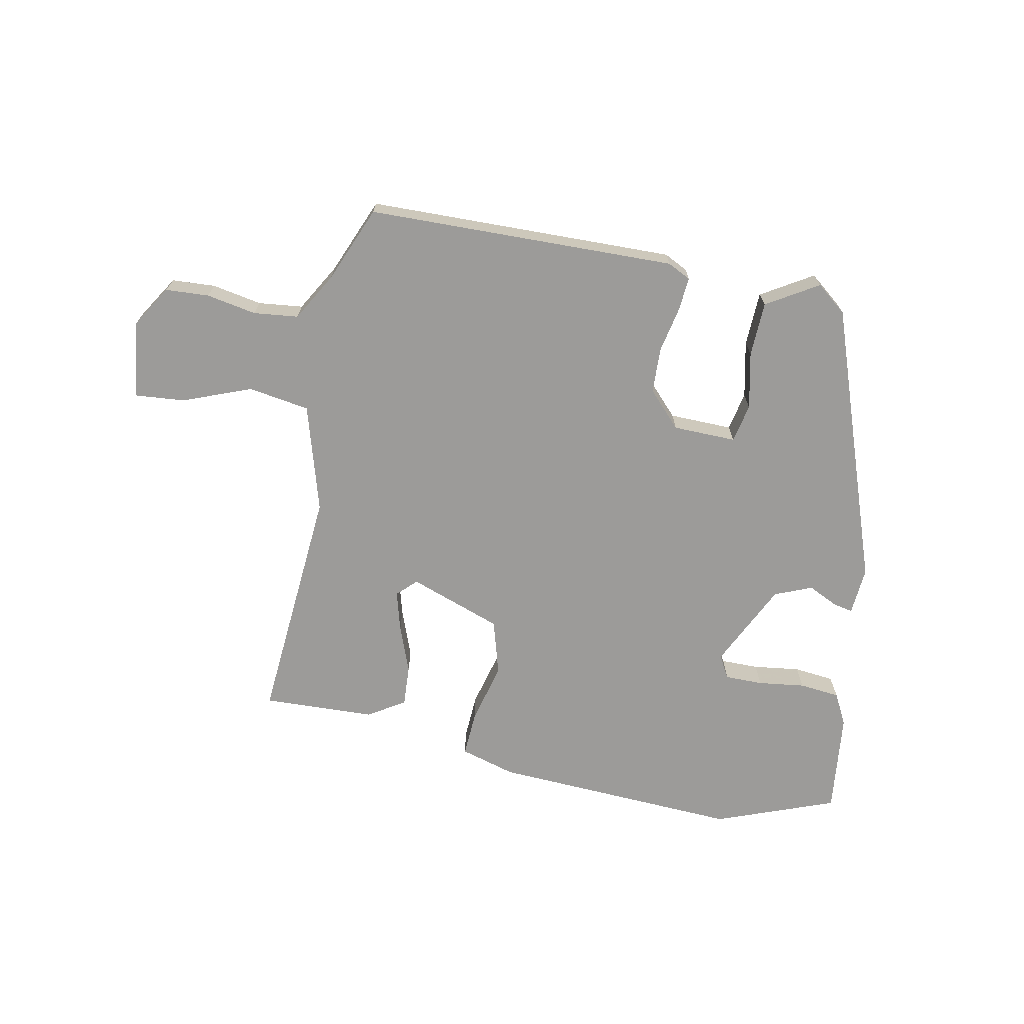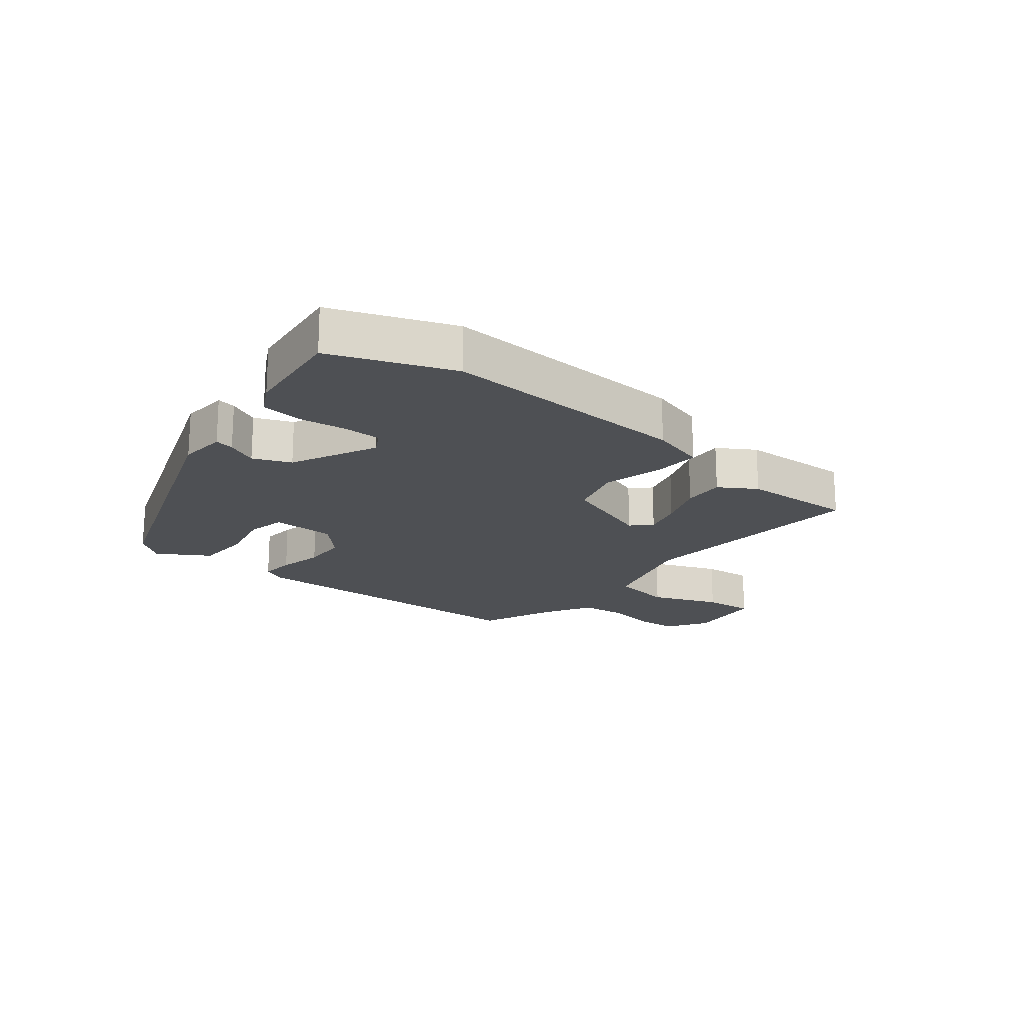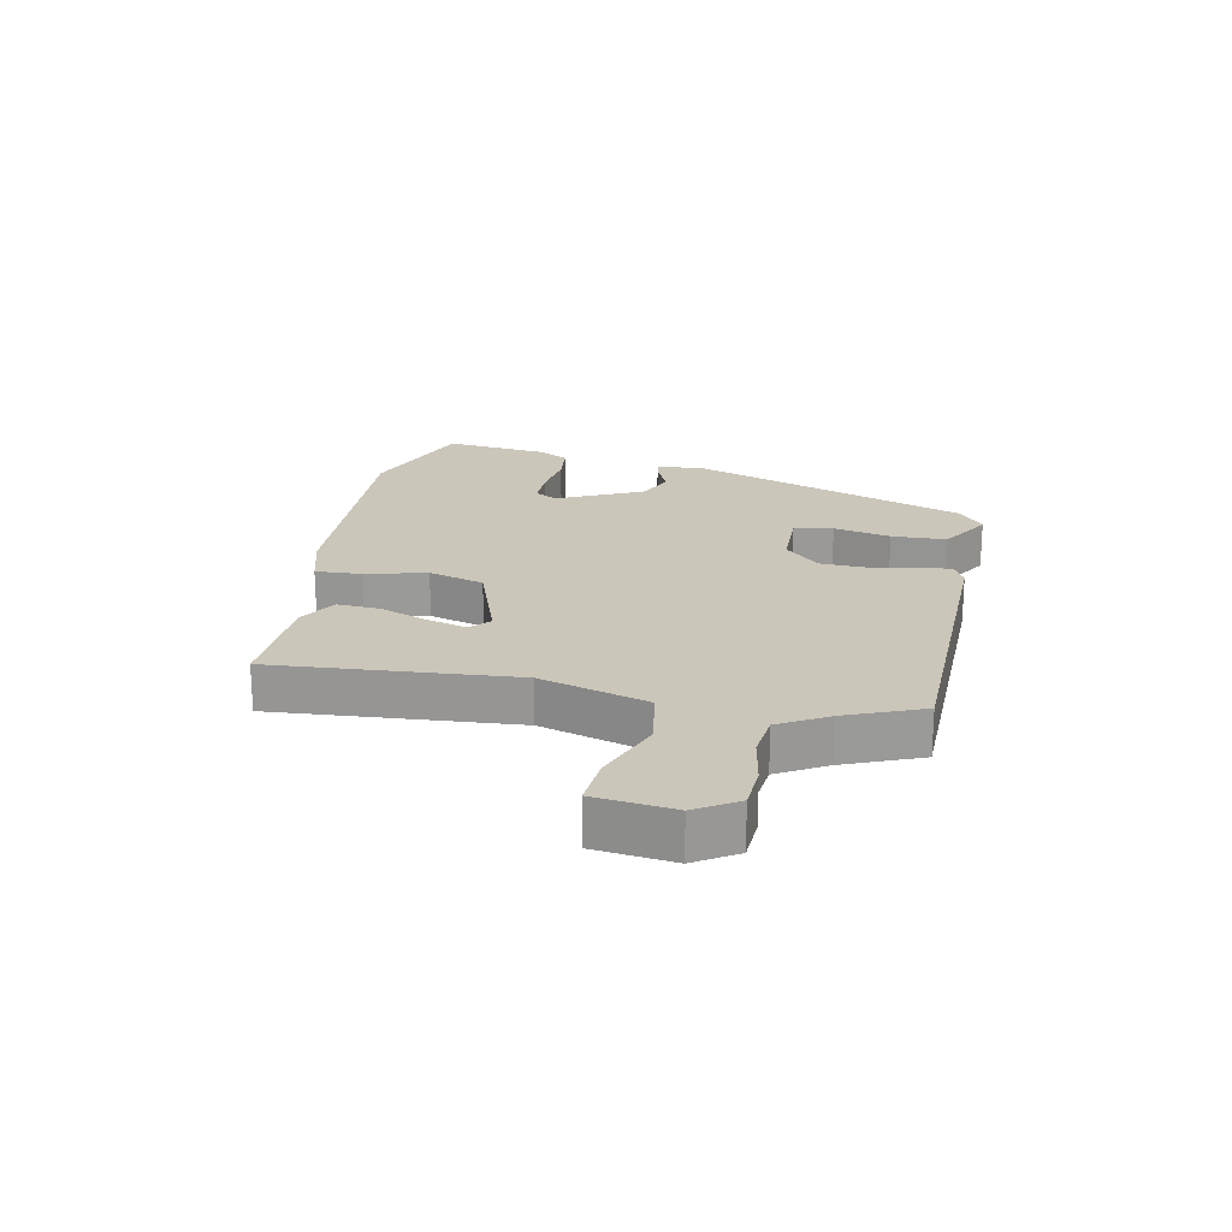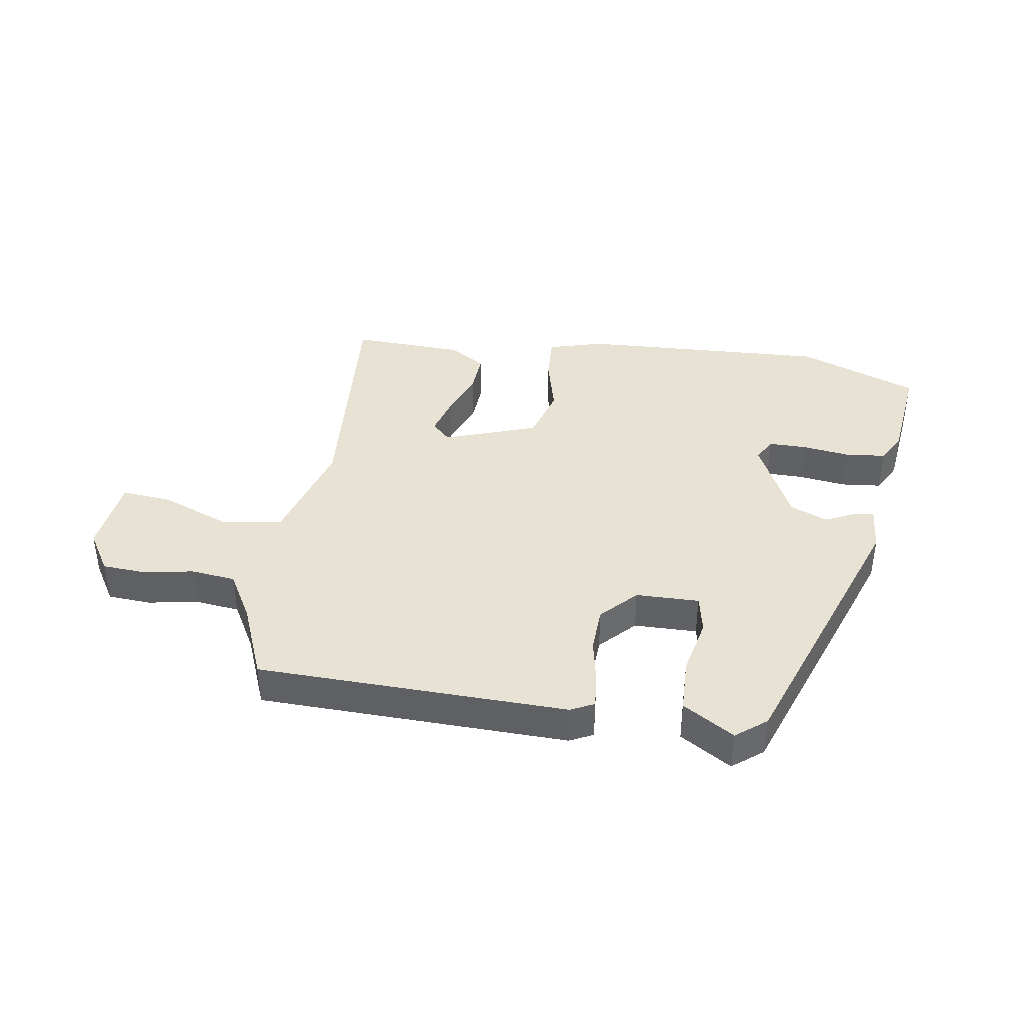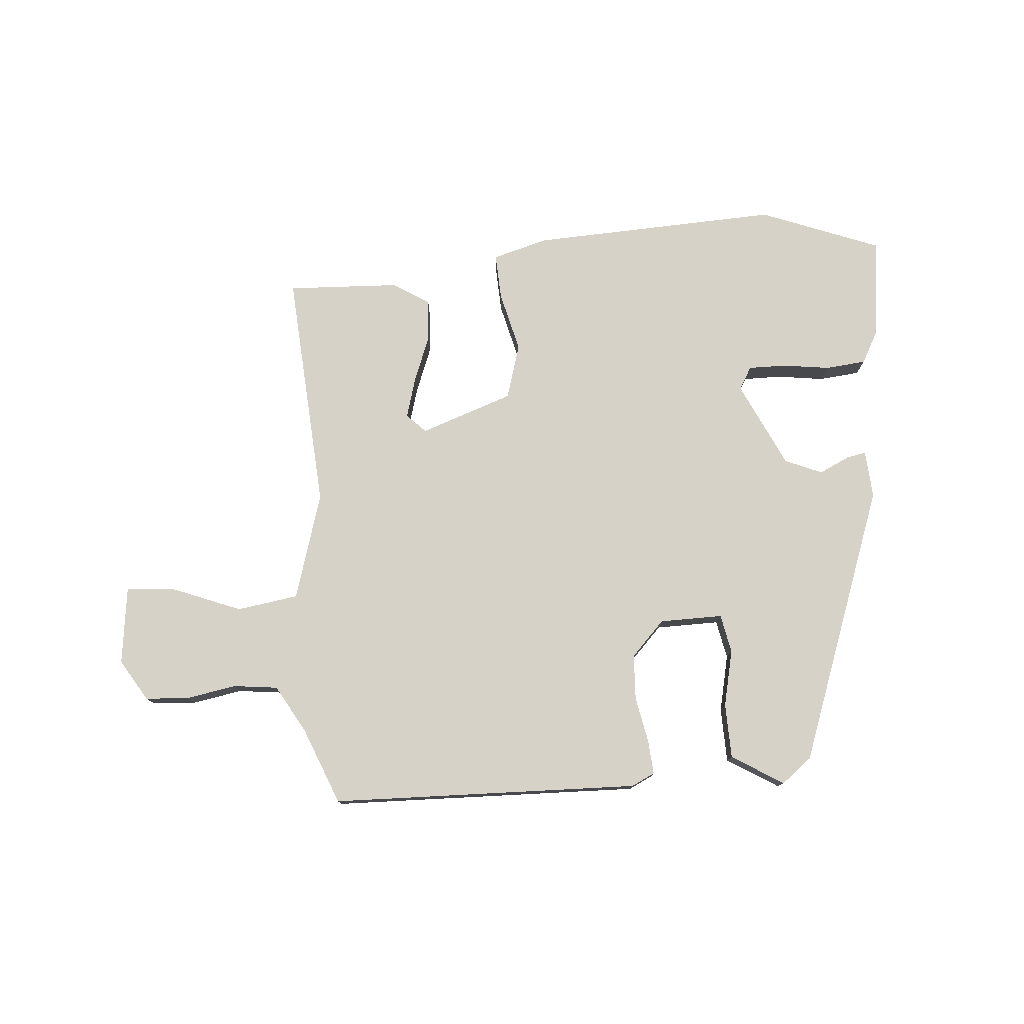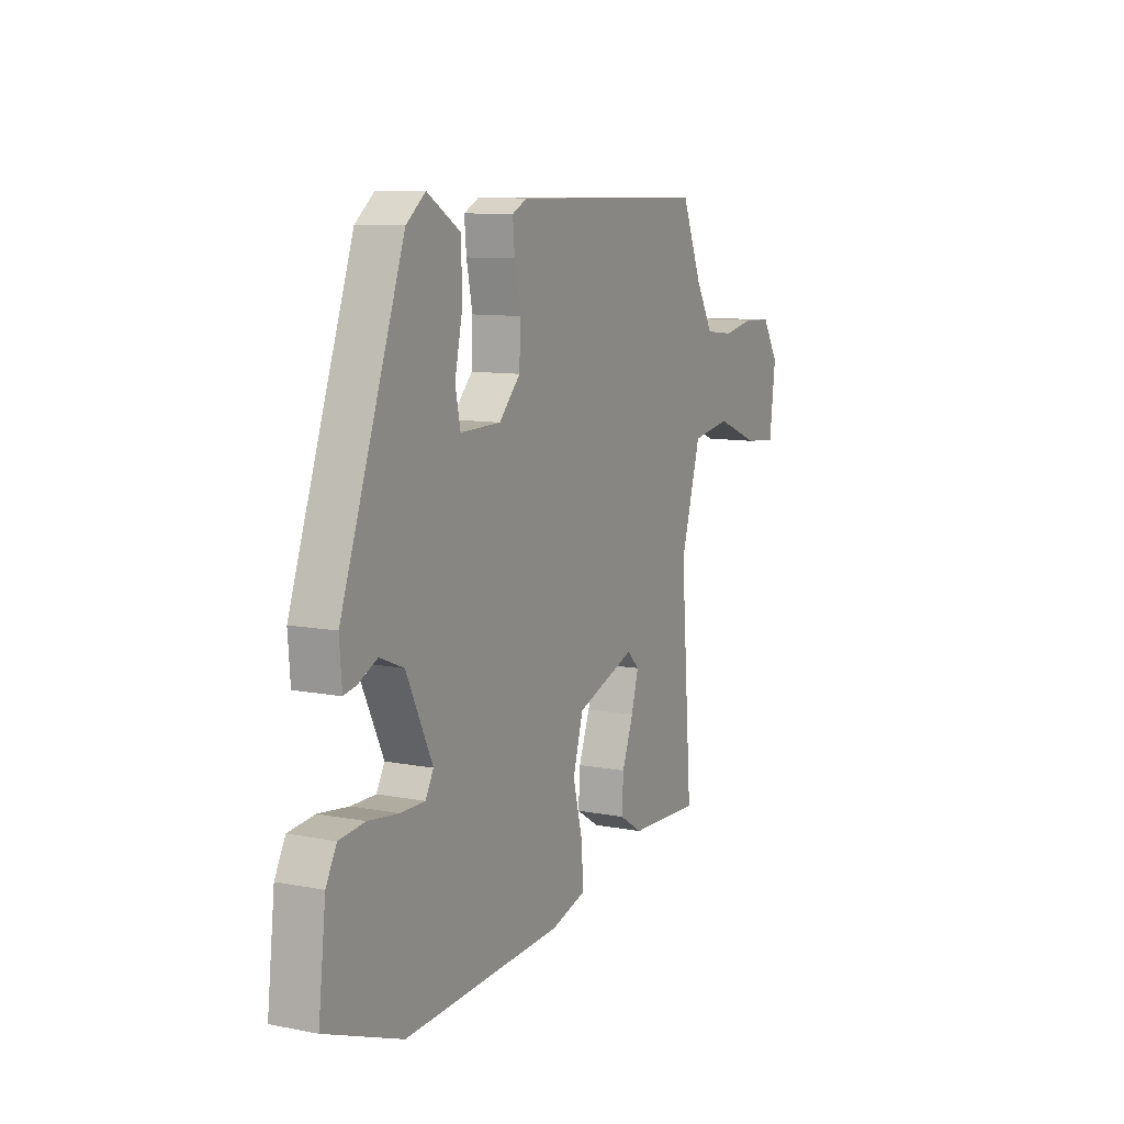
<metadata>
{"format":"obj","ext":"obj","renderer":"f3d","projection":"perspective","resolution":1024,"background":"white","views":[{"elev":-69.7,"azim":-11.2,"up":"+Y"},{"elev":-19.0,"azim":141.4,"up":"+Y"},{"elev":21.1,"azim":-78.5,"up":"+Y"},{"elev":40.0,"azim":9.1,"up":"+Y"},{"elev":77.6,"azim":-4.1,"up":"+Y"},{"elev":9.9,"azim":116.6,"up":"+Z"}]}
</metadata>
<code>
v 0.349 0.07 0.442
v 0.51 0.07 -0.011
v 0.504 0.07 -0.089
v 0.473 0.07 -0.083
v 0.423 0.07 -0.059
v 0.362 0.07 -0.084
v 0.295 0.07 -0.223
v 0.316 0.07 -0.26
v 0.378 0.07 -0.26
v 0.455 0.07 -0.25
v 0.521 0.07 -0.257
v 0.548 0.07 -0.308
v 0.567 0.07 -0.475
v 0.371 0.07 -0.549
v -0.035 0.07 -0.528
v -0.125 0.07 -0.502
v -0.121 0.07 -0.427
v -0.096 0.07 -0.329
v -0.122 0.07 -0.239
v -0.273 0.07 -0.185
v -0.304 0.07 -0.215
v -0.286 0.07 -0.28
v -0.257 0.07 -0.357
v -0.253 0.07 -0.425
v -0.313 0.07 -0.462
v -0.496 0.07 -0.469
v -0.466 0.07 -0.078
v -0.517 0.07 0.097
v -0.617 0.07 0.113
v -0.728 0.07 0.07
v -0.81 0.07 0.063
v -0.825 0.07 0.191
v -0.783 0.07 0.258
v -0.712 0.07 0.262
v -0.631 0.07 0.247
v -0.558 0.07 0.255
v -0.513 0.07 0.333
v -0.462 0.07 0.457
v 0.042 0.07 0.467
v 0.08 0.07 0.448
v 0.075 0.07 0.392
v 0.06 0.07 0.318
v 0.063 0.07 0.244
v 0.117 0.07 0.187
v 0.22 0.07 0.185
v 0.233 0.07 0.248
v 0.213 0.07 0.341
v 0.216 0.07 0.43
v 0.3 0.07 0.481
v 0.349 0 0.442
v 0.51 0 -0.011
v 0.504 0 -0.089
v 0.473 0 -0.083
v 0.423 0 -0.059
v 0.362 0 -0.084
v 0.295 0 -0.223
v 0.316 0 -0.26
v 0.378 0 -0.26
v 0.455 0 -0.25
v 0.521 0 -0.257
v 0.548 0 -0.308
v 0.567 0 -0.475
v 0.371 0 -0.549
v -0.035 0 -0.528
v -0.125 0 -0.502
v -0.121 0 -0.427
v -0.096 0 -0.329
v -0.122 0 -0.239
v -0.273 0 -0.185
v -0.304 0 -0.215
v -0.286 0 -0.28
v -0.257 0 -0.357
v -0.253 0 -0.425
v -0.313 0 -0.462
v -0.496 0 -0.469
v -0.466 0 -0.078
v -0.517 0 0.097
v -0.617 0 0.113
v -0.728 0 0.07
v -0.81 0 0.063
v -0.825 0 0.191
v -0.783 0 0.258
v -0.712 0 0.262
v -0.631 0 0.247
v -0.558 0 0.255
v -0.513 0 0.333
v -0.462 0 0.457
v 0.042 0 0.467
v 0.08 0 0.448
v 0.075 0 0.392
v 0.06 0 0.318
v 0.063 0 0.244
v 0.117 0 0.187
v 0.22 0 0.185
v 0.233 0 0.248
v 0.213 0 0.341
v 0.216 0 0.43
v 0.3 0 0.481
f 46 47 48 49
f 45 46 49 1
f 39 40 41 42
f 37 38 39 42
f 36 37 42 43
f 35 36 43 44
f 33 34 35
f 32 33 35 44
f 29 30 31 32
f 28 29 32 44
f 24 25 26 27
f 22 23 24 27
f 21 22 27 28
f 20 21 28
f 19 20 28 44
f 15 16 17 18
f 9 10 11 12
f 8 9 12 13
f 2 3 4 5
f 45 1 2 5
f 45 5 6
f 44 45 6 7
f 19 44 7
f 18 19 7 8
f 14 15 18
f 8 13 14 18
f 98 97 96 95
f 50 98 95 94
f 91 90 89 88
f 91 88 87 86
f 92 91 86 85
f 93 92 85 84
f 84 83 82
f 93 84 82 81
f 81 80 79 78
f 93 81 78 77
f 76 75 74 73
f 76 73 72 71
f 77 76 71 70
f 77 70 69
f 93 77 69 68
f 67 66 65 64
f 61 60 59 58
f 62 61 58 57
f 54 53 52 51
f 54 51 50 94
f 55 54 94
f 56 55 94 93
f 56 93 68
f 57 56 68 67
f 67 64 63
f 67 63 62 57
f 1 50 51 2
f 2 51 52 3
f 3 52 53 4
f 4 53 54 5
f 5 54 55 6
f 6 55 56 7
f 7 56 57 8
f 8 57 58 9
f 9 58 59 10
f 10 59 60 11
f 11 60 61 12
f 12 61 62 13
f 13 62 63 14
f 14 63 64 15
f 15 64 65 16
f 16 65 66 17
f 17 66 67 18
f 18 67 68 19
f 19 68 69 20
f 20 69 70 21
f 21 70 71 22
f 22 71 72 23
f 23 72 73 24
f 24 73 74 25
f 25 74 75 26
f 26 75 76 27
f 27 76 77 28
f 28 77 78 29
f 29 78 79 30
f 30 79 80 31
f 31 80 81 32
f 32 81 82 33
f 33 82 83 34
f 34 83 84 35
f 35 84 85 36
f 36 85 86 37
f 37 86 87 38
f 38 87 88 39
f 39 88 89 40
f 40 89 90 41
f 41 90 91 42
f 42 91 92 43
f 43 92 93 44
f 44 93 94 45
f 45 94 95 46
f 46 95 96 47
f 47 96 97 48
f 48 97 98 49
f 49 98 50 1

</code>
